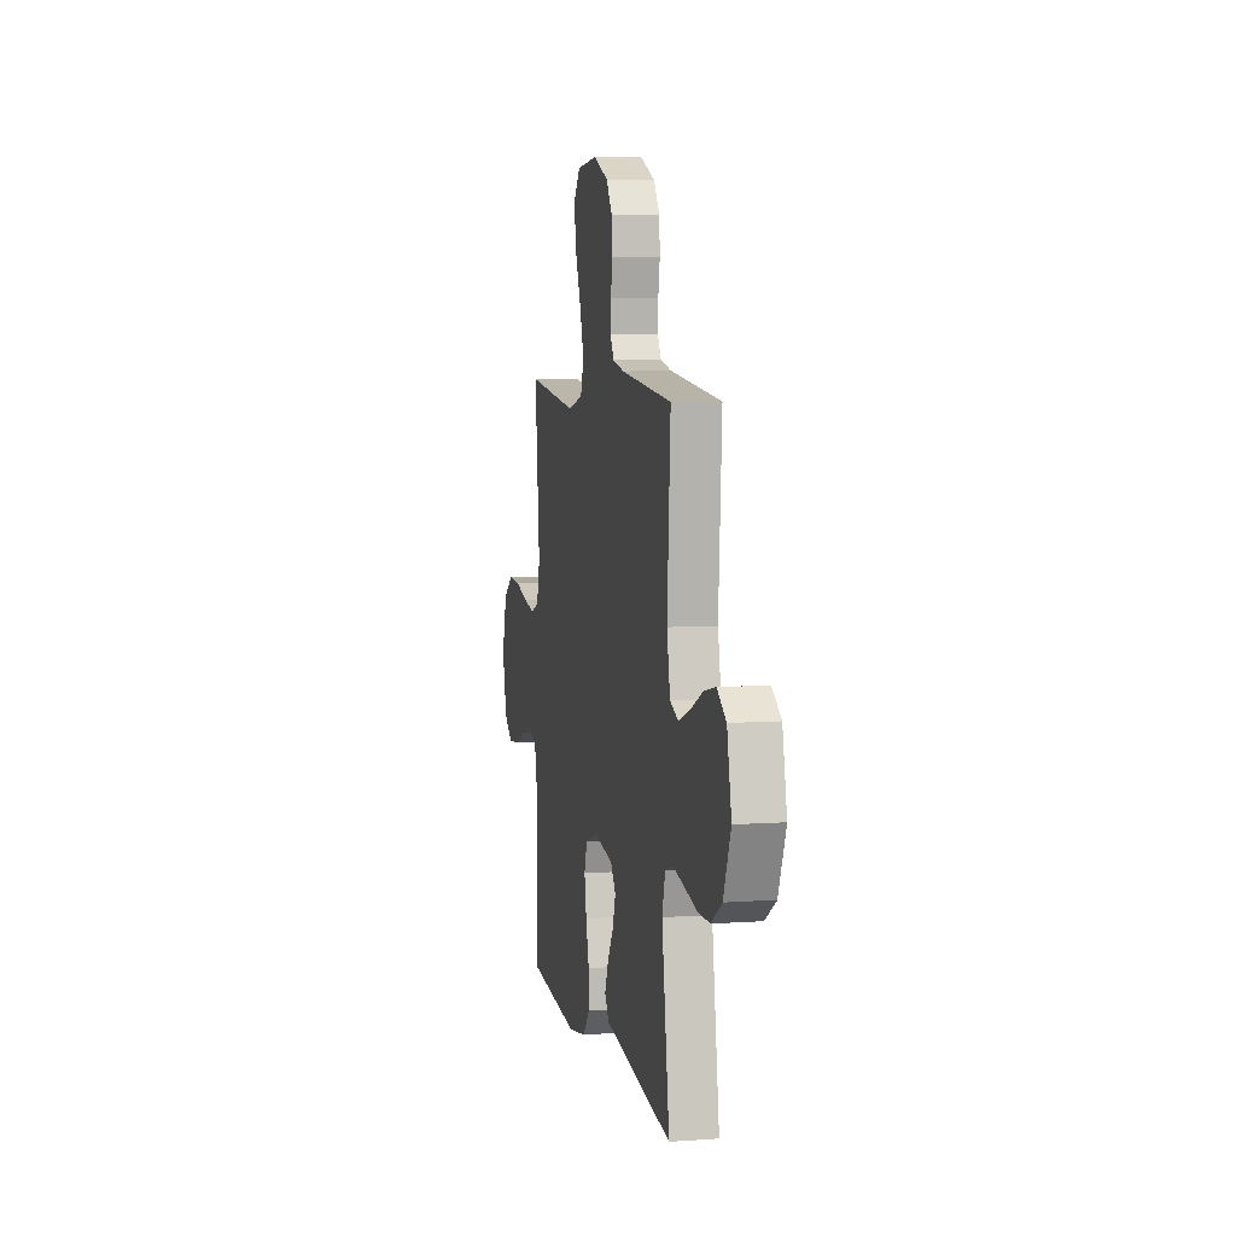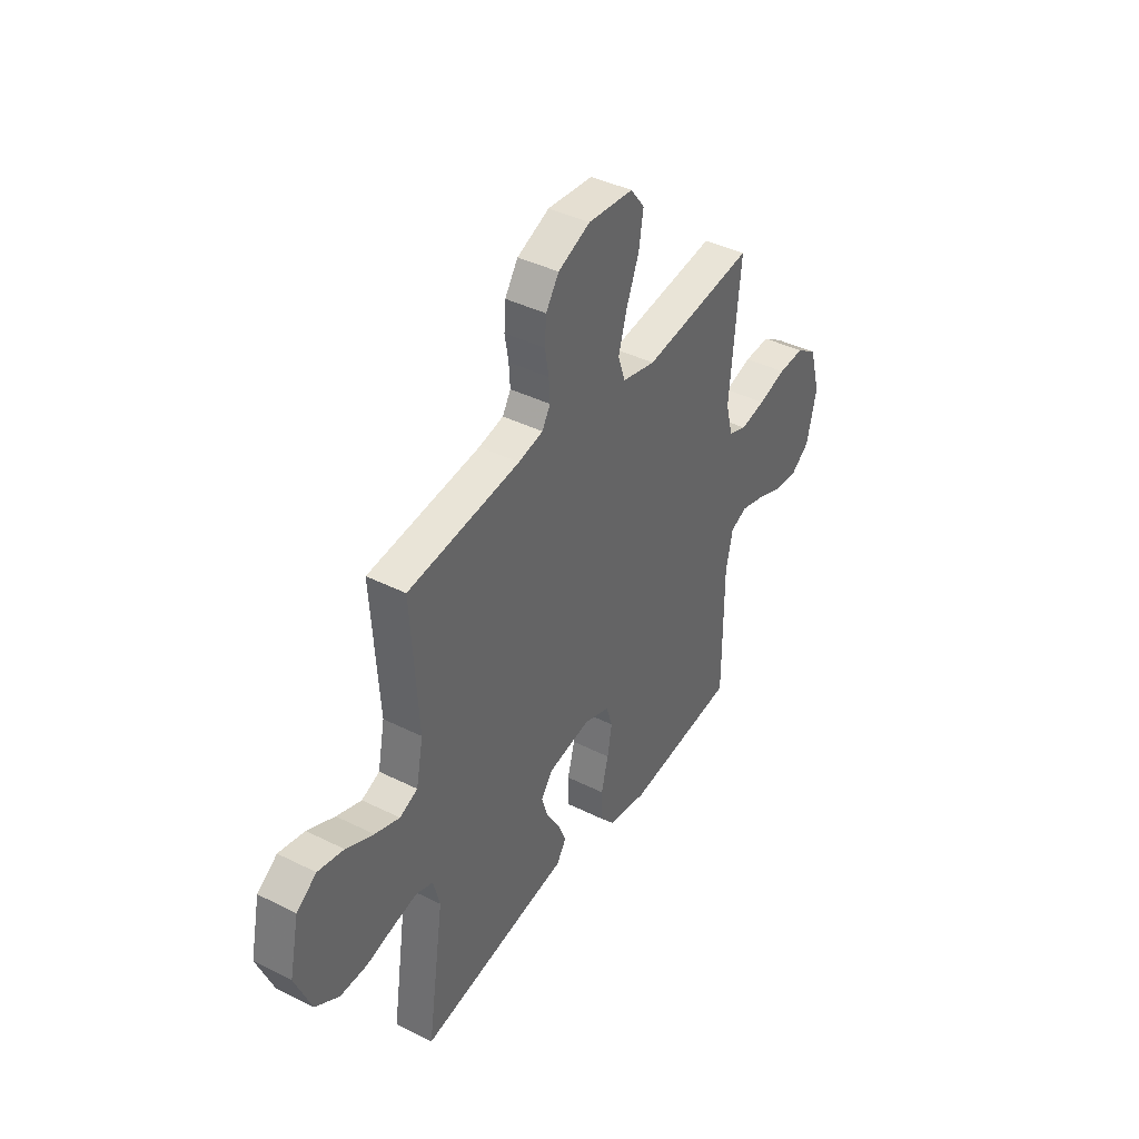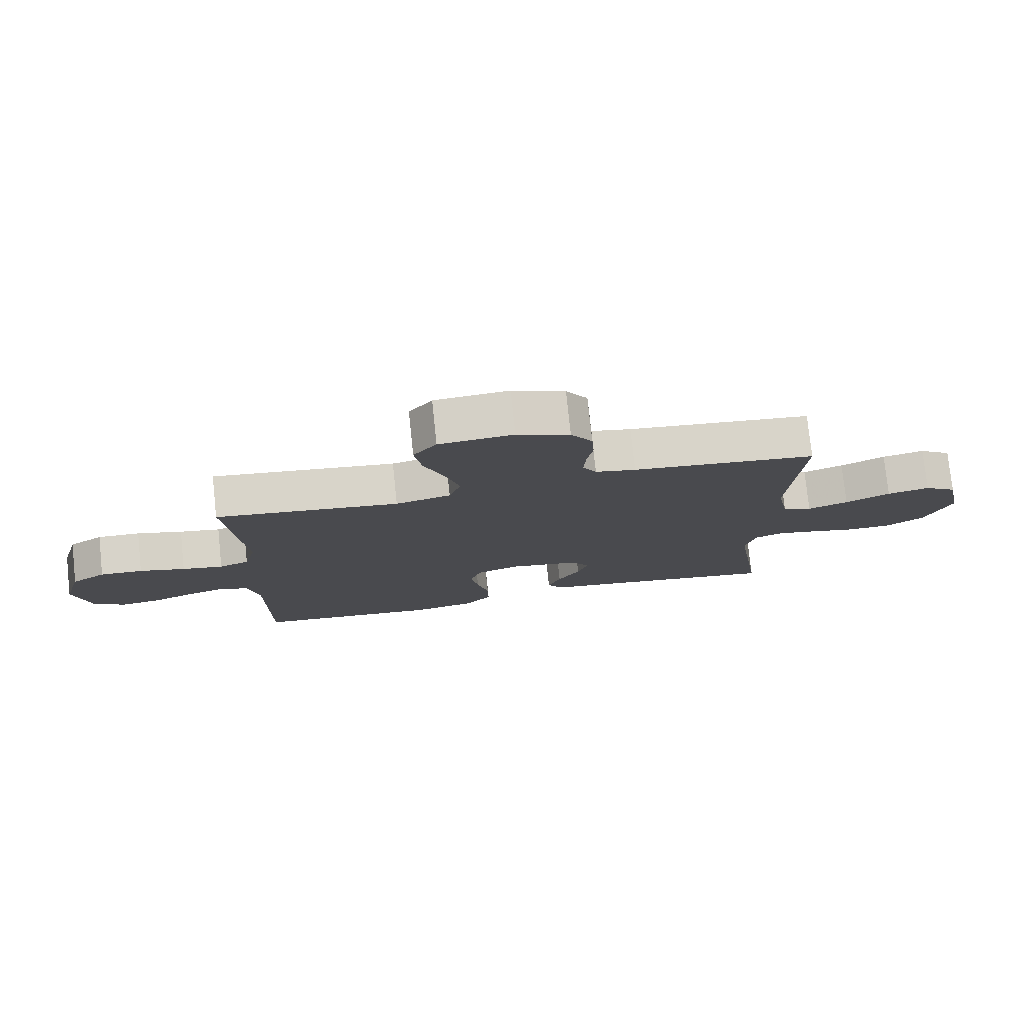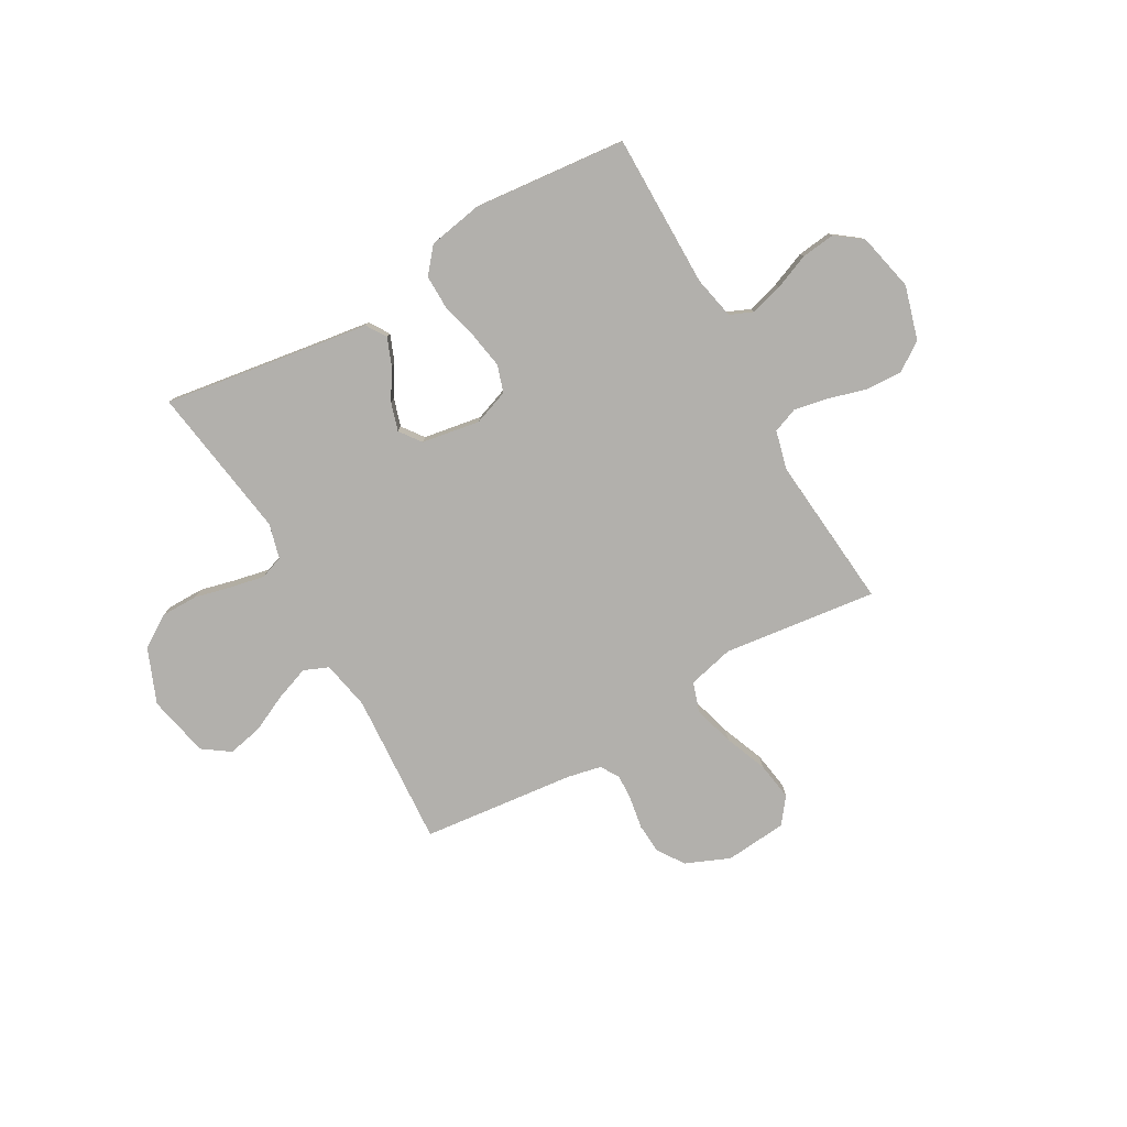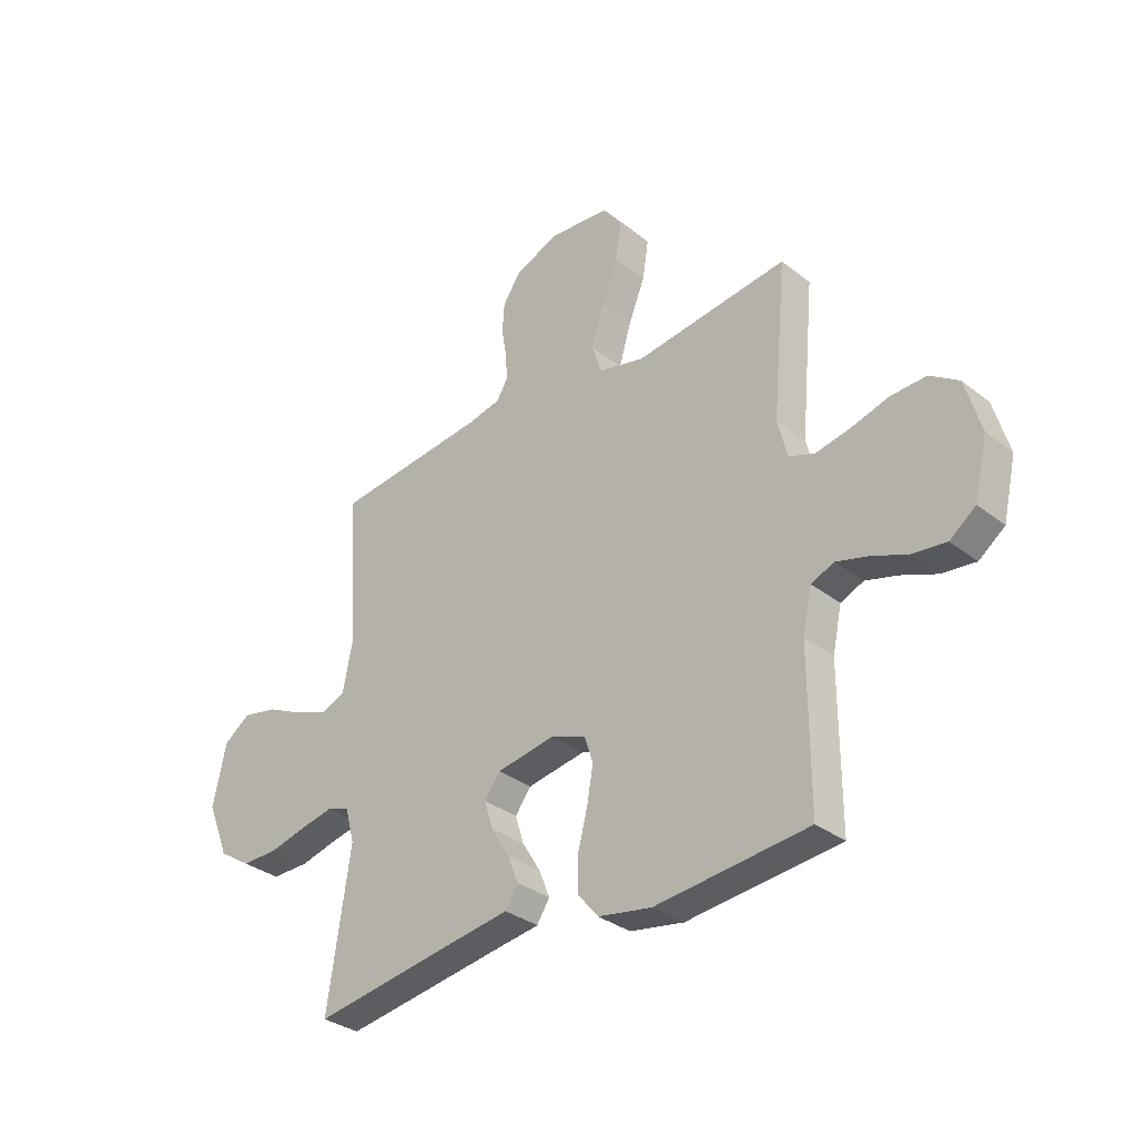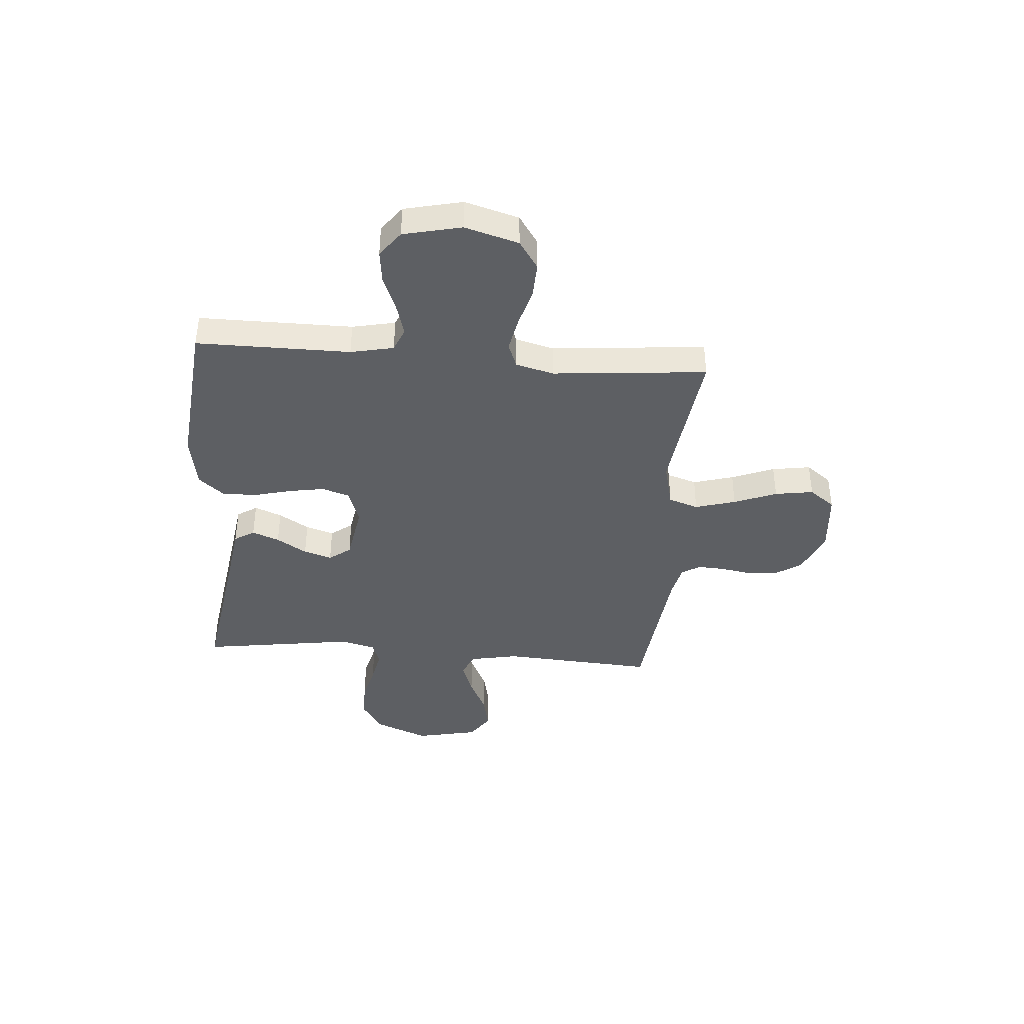
<metadata>
{"format":"obj","ext":"obj","renderer":"f3d","projection":"perspective","resolution":1024,"background":"white","views":[{"elev":6.7,"azim":78.1,"up":"+Z"},{"elev":41.0,"azim":121.3,"up":"+Z"},{"elev":77.2,"azim":-6.0,"up":"+Z"},{"elev":-78.7,"azim":-150.5,"up":"+Y"},{"elev":-32.8,"azim":-136.9,"up":"+Z"},{"elev":-40.1,"azim":-94.6,"up":"+Y"}]}
</metadata>
<code>
v -0.5 0.07 0.5
v -0.2 0.07 0.463
v -0.11 0.07 0.485
v -0.091 0.07 0.543
v -0.114 0.07 0.622
v -0.147 0.07 0.705
v -0.159 0.07 0.78
v -0.121 0.07 0.83
v 0 0.07 0.841
v 0.086 0.07 0.805
v 0.121 0.07 0.753
v 0.125 0.07 0.694
v 0.115 0.07 0.635
v 0.112 0.07 0.583
v 0.134 0.07 0.546
v 0.2 0.07 0.532
v 0.5 0.07 0.5
v 0.481 0.07 0.2
v 0.5 0.07 0.104
v 0.548 0.07 0.084
v 0.614 0.07 0.108
v 0.687 0.07 0.143
v 0.756 0.07 0.158
v 0.809 0.07 0.121
v 0.835 0.07 0
v 0.792 0.07 -0.106
v 0.729 0.07 -0.147
v 0.656 0.07 -0.147
v 0.583 0.07 -0.129
v 0.518 0.07 -0.116
v 0.473 0.07 -0.132
v 0.455 0.07 -0.2
v 0.5 0.07 -0.5
v 0.2 0.07 -0.455
v 0.096 0.07 -0.44
v 0.071 0.07 -0.401
v 0.092 0.07 -0.348
v 0.128 0.07 -0.289
v 0.145 0.07 -0.234
v 0.114 0.07 -0.192
v 0 0.07 -0.173
v -0.069 0.07 -0.198
v -0.086 0.07 -0.251
v -0.074 0.07 -0.32
v -0.055 0.07 -0.394
v -0.054 0.07 -0.461
v -0.095 0.07 -0.51
v -0.2 0.07 -0.529
v -0.5 0.07 -0.5
v -0.5 0.07 -0.2
v -0.518 0.07 -0.116
v -0.563 0.07 -0.097
v -0.626 0.07 -0.115
v -0.695 0.07 -0.143
v -0.761 0.07 -0.151
v -0.812 0.07 -0.113
v -0.838 0.07 0
v -0.808 0.07 0.105
v -0.752 0.07 0.143
v -0.682 0.07 0.14
v -0.607 0.07 0.119
v -0.54 0.07 0.106
v -0.491 0.07 0.125
v -0.472 0.07 0.2
v -0.5 0 0.5
v -0.2 0 0.463
v -0.11 0 0.485
v -0.091 0 0.543
v -0.114 0 0.622
v -0.147 0 0.705
v -0.159 0 0.78
v -0.121 0 0.83
v 0 0 0.841
v 0.086 0 0.805
v 0.121 0 0.753
v 0.125 0 0.694
v 0.115 0 0.635
v 0.112 0 0.583
v 0.134 0 0.546
v 0.2 0 0.532
v 0.5 0 0.5
v 0.481 0 0.2
v 0.5 0 0.104
v 0.548 0 0.084
v 0.614 0 0.108
v 0.687 0 0.143
v 0.756 0 0.158
v 0.809 0 0.121
v 0.835 0 0
v 0.792 0 -0.106
v 0.729 0 -0.147
v 0.656 0 -0.147
v 0.583 0 -0.129
v 0.518 0 -0.116
v 0.473 0 -0.132
v 0.455 0 -0.2
v 0.5 0 -0.5
v 0.2 0 -0.455
v 0.096 0 -0.44
v 0.071 0 -0.401
v 0.092 0 -0.348
v 0.128 0 -0.289
v 0.145 0 -0.234
v 0.114 0 -0.192
v 0 0 -0.173
v -0.069 0 -0.198
v -0.086 0 -0.251
v -0.074 0 -0.32
v -0.055 0 -0.394
v -0.054 0 -0.461
v -0.095 0 -0.51
v -0.2 0 -0.529
v -0.5 0 -0.5
v -0.5 0 -0.2
v -0.518 0 -0.116
v -0.563 0 -0.097
v -0.626 0 -0.115
v -0.695 0 -0.143
v -0.761 0 -0.151
v -0.812 0 -0.113
v -0.838 0 0
v -0.808 0 0.105
v -0.752 0 0.143
v -0.682 0 0.14
v -0.607 0 0.119
v -0.54 0 0.106
v -0.491 0 0.125
v -0.472 0 0.2
f 59 60 61
f 58 59 61
f 57 58 61
f 56 57 61
f 55 56 61
f 54 55 61
f 53 54 61
f 52 53 61 62
f 51 52 62 63
f 48 49 50
f 47 48 50
f 46 47 50
f 45 46 50
f 44 45 50
f 51 63 64
f 50 51 64
f 44 50 64
f 43 44 64
f 36 37 38
f 35 36 38
f 34 35 38
f 34 38 39
f 33 34 39
f 32 33 39
f 31 32 39 40
f 27 28 29
f 26 27 29
f 25 26 29
f 24 25 29
f 23 24 29
f 22 23 29
f 21 22 29
f 20 21 29 30
f 31 40 41
f 30 31 41
f 20 30 41
f 19 20 41
f 11 12 13
f 10 11 13
f 9 10 13
f 8 9 13
f 7 8 13
f 6 7 13
f 5 6 13
f 4 5 13 14
f 3 4 14 15
f 64 1 2
f 43 64 2
f 42 43 2
f 42 2 3
f 41 42 3
f 19 41 3
f 18 19 3
f 16 17 18 3
f 3 15 16
f 125 124 123
f 125 123 122
f 125 122 121
f 125 121 120
f 125 120 119
f 125 119 118
f 125 118 117
f 126 125 117 116
f 127 126 116 115
f 114 113 112
f 114 112 111
f 114 111 110
f 114 110 109
f 114 109 108
f 128 127 115
f 128 115 114
f 128 114 108
f 128 108 107
f 102 101 100
f 102 100 99
f 102 99 98
f 103 102 98
f 103 98 97
f 103 97 96
f 104 103 96 95
f 93 92 91
f 93 91 90
f 93 90 89
f 93 89 88
f 93 88 87
f 93 87 86
f 93 86 85
f 94 93 85 84
f 105 104 95
f 105 95 94
f 105 94 84
f 105 84 83
f 77 76 75
f 77 75 74
f 77 74 73
f 77 73 72
f 77 72 71
f 77 71 70
f 77 70 69
f 78 77 69 68
f 79 78 68 67
f 66 65 128
f 66 128 107
f 66 107 106
f 67 66 106
f 67 106 105
f 67 105 83
f 67 83 82
f 67 82 81 80
f 80 79 67
f 1 65 66 2
f 2 66 67 3
f 3 67 68 4
f 4 68 69 5
f 5 69 70 6
f 6 70 71 7
f 7 71 72 8
f 8 72 73 9
f 9 73 74 10
f 10 74 75 11
f 11 75 76 12
f 12 76 77 13
f 13 77 78 14
f 14 78 79 15
f 15 79 80 16
f 16 80 81 17
f 17 81 82 18
f 18 82 83 19
f 19 83 84 20
f 20 84 85 21
f 21 85 86 22
f 22 86 87 23
f 23 87 88 24
f 24 88 89 25
f 25 89 90 26
f 26 90 91 27
f 27 91 92 28
f 28 92 93 29
f 29 93 94 30
f 30 94 95 31
f 31 95 96 32
f 32 96 97 33
f 33 97 98 34
f 34 98 99 35
f 35 99 100 36
f 36 100 101 37
f 37 101 102 38
f 38 102 103 39
f 39 103 104 40
f 40 104 105 41
f 41 105 106 42
f 42 106 107 43
f 43 107 108 44
f 44 108 109 45
f 45 109 110 46
f 46 110 111 47
f 47 111 112 48
f 48 112 113 49
f 49 113 114 50
f 50 114 115 51
f 51 115 116 52
f 52 116 117 53
f 53 117 118 54
f 54 118 119 55
f 55 119 120 56
f 56 120 121 57
f 57 121 122 58
f 58 122 123 59
f 59 123 124 60
f 60 124 125 61
f 61 125 126 62
f 62 126 127 63
f 63 127 128 64
f 64 128 65 1

</code>
